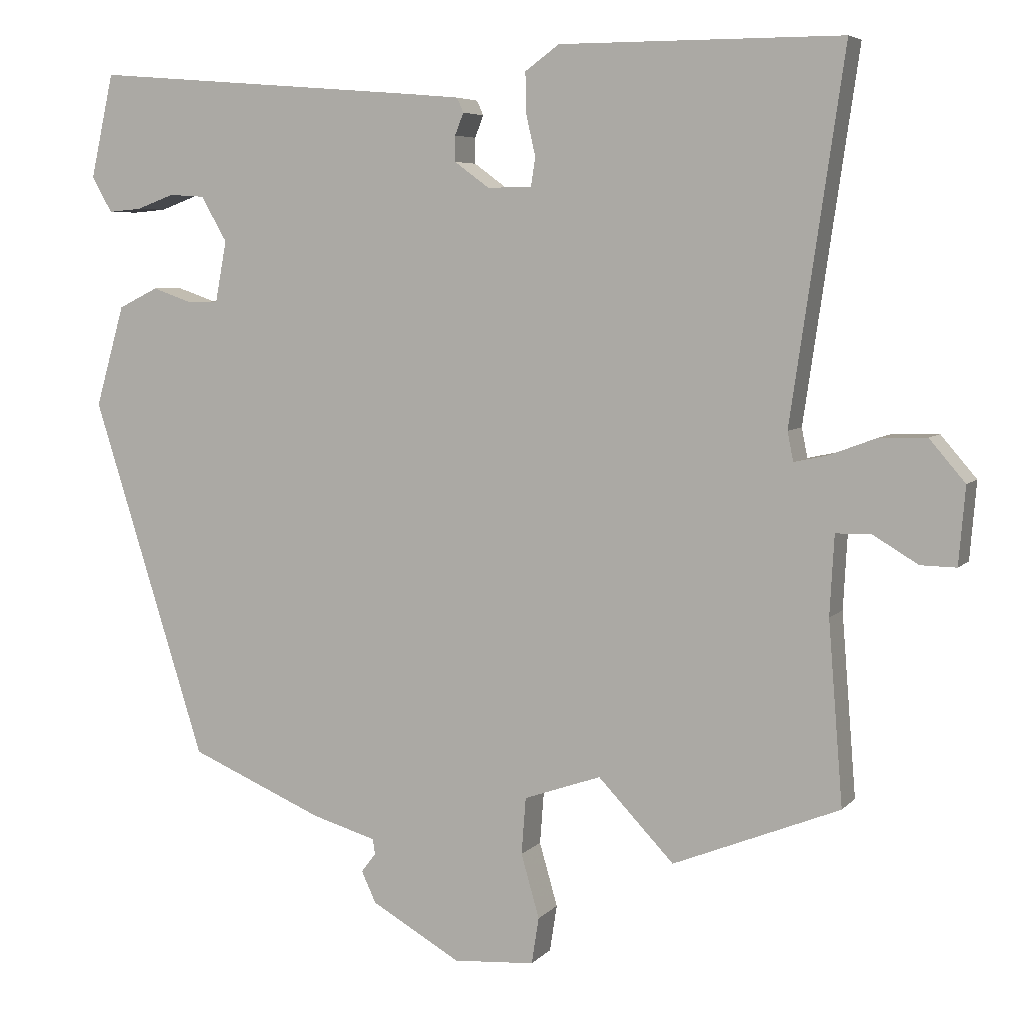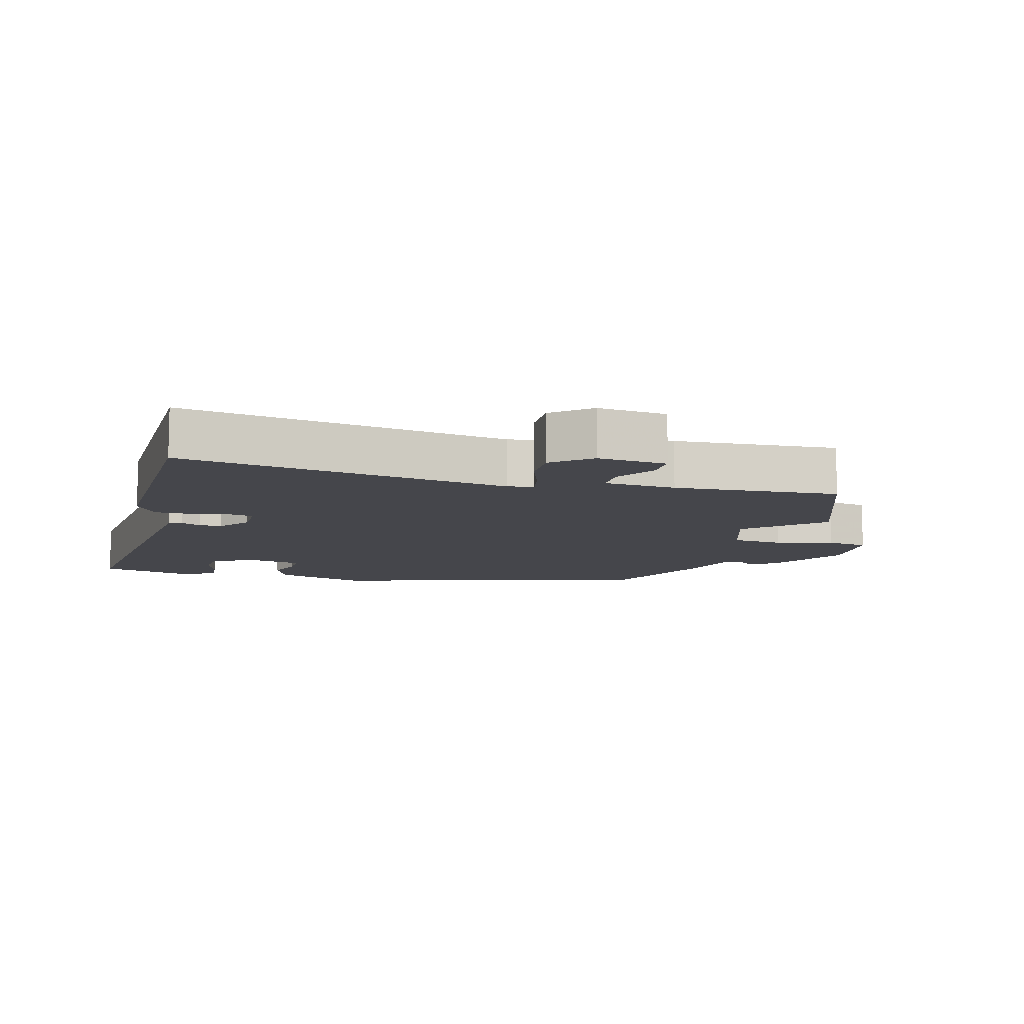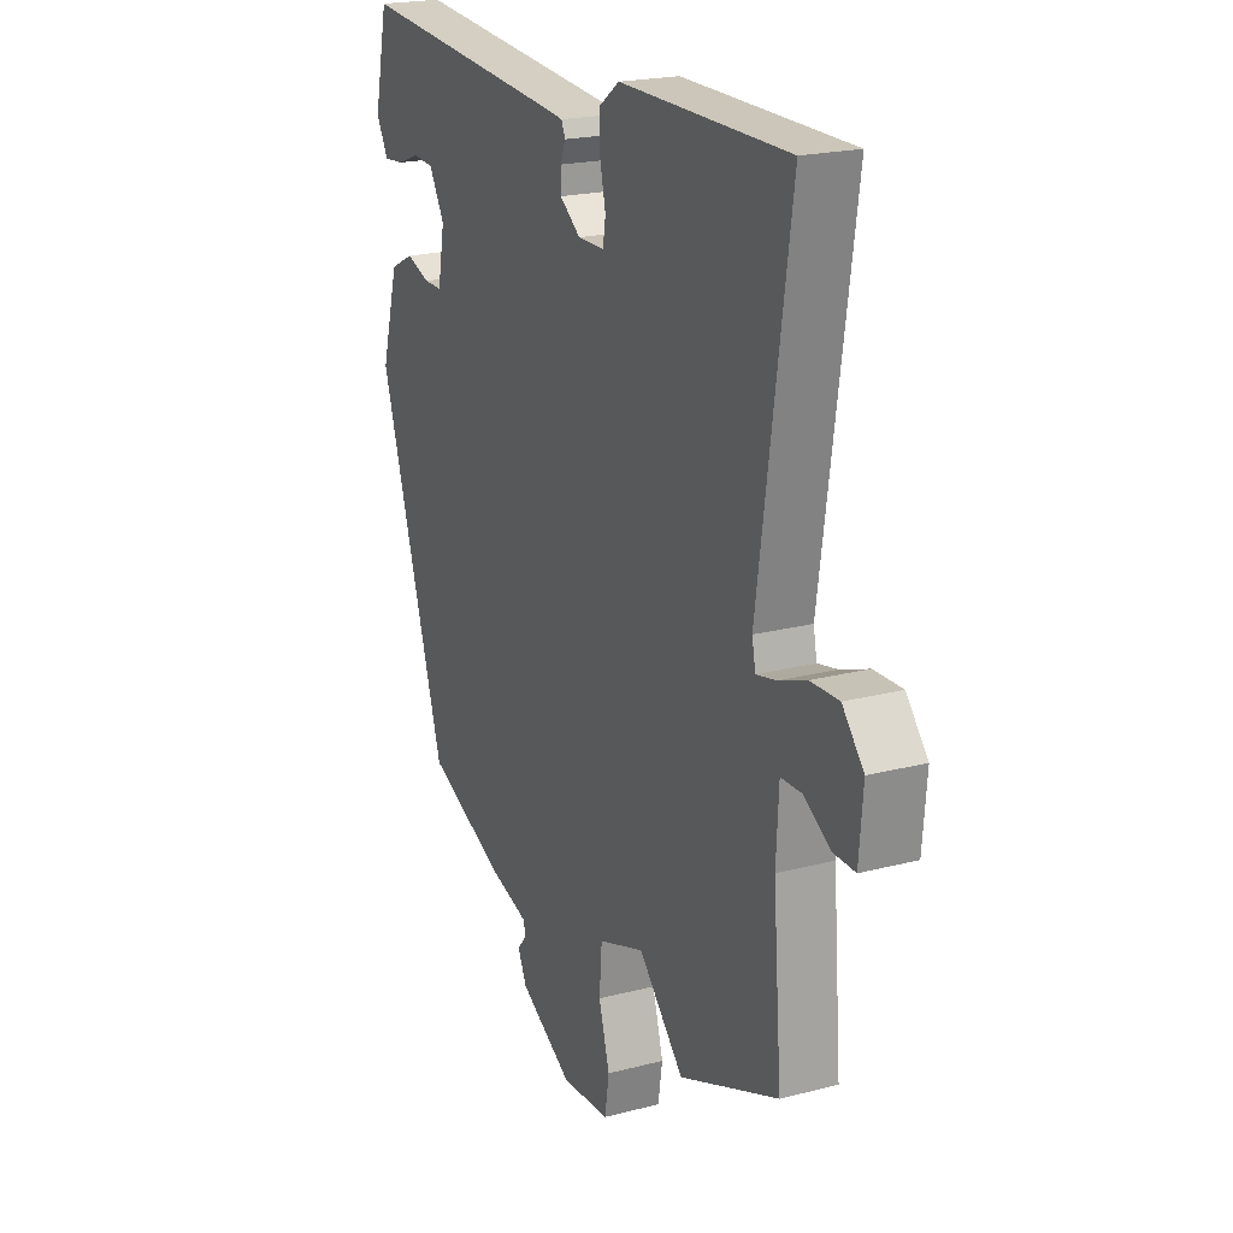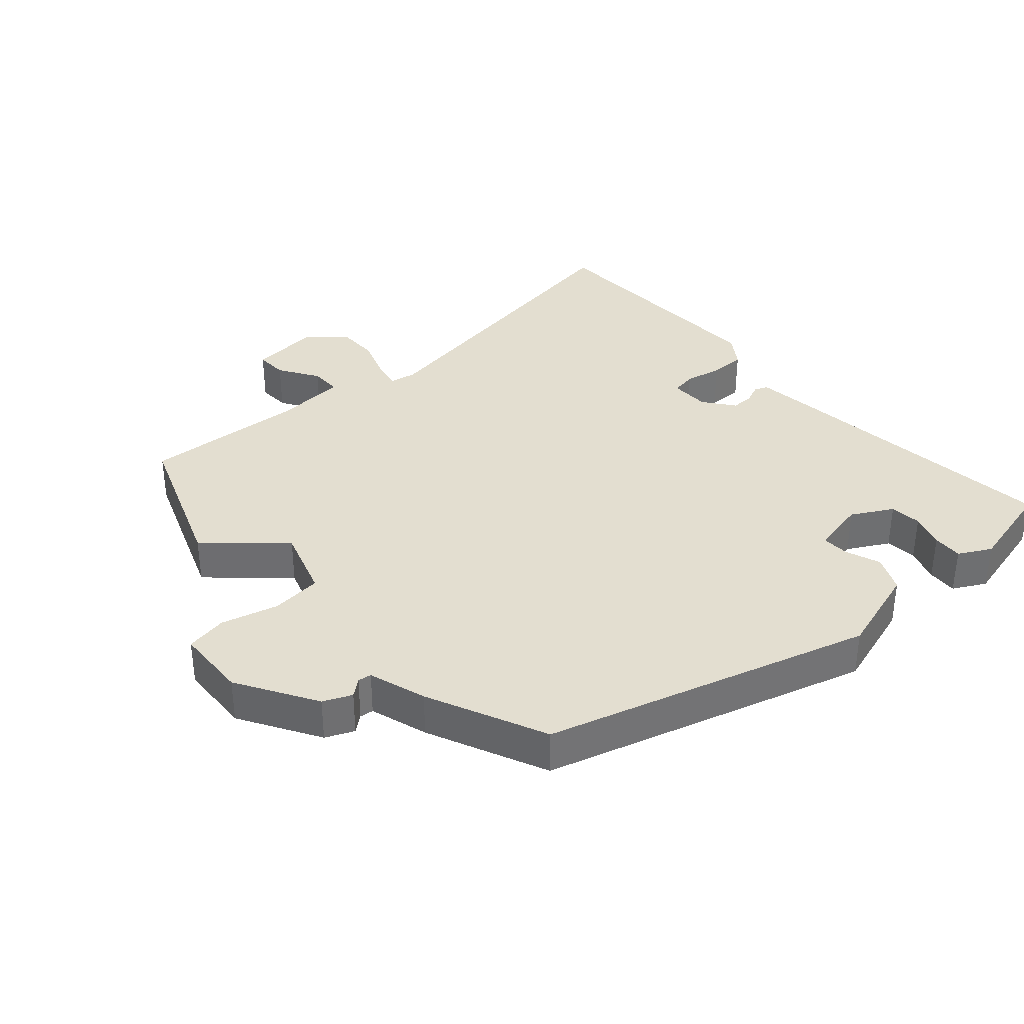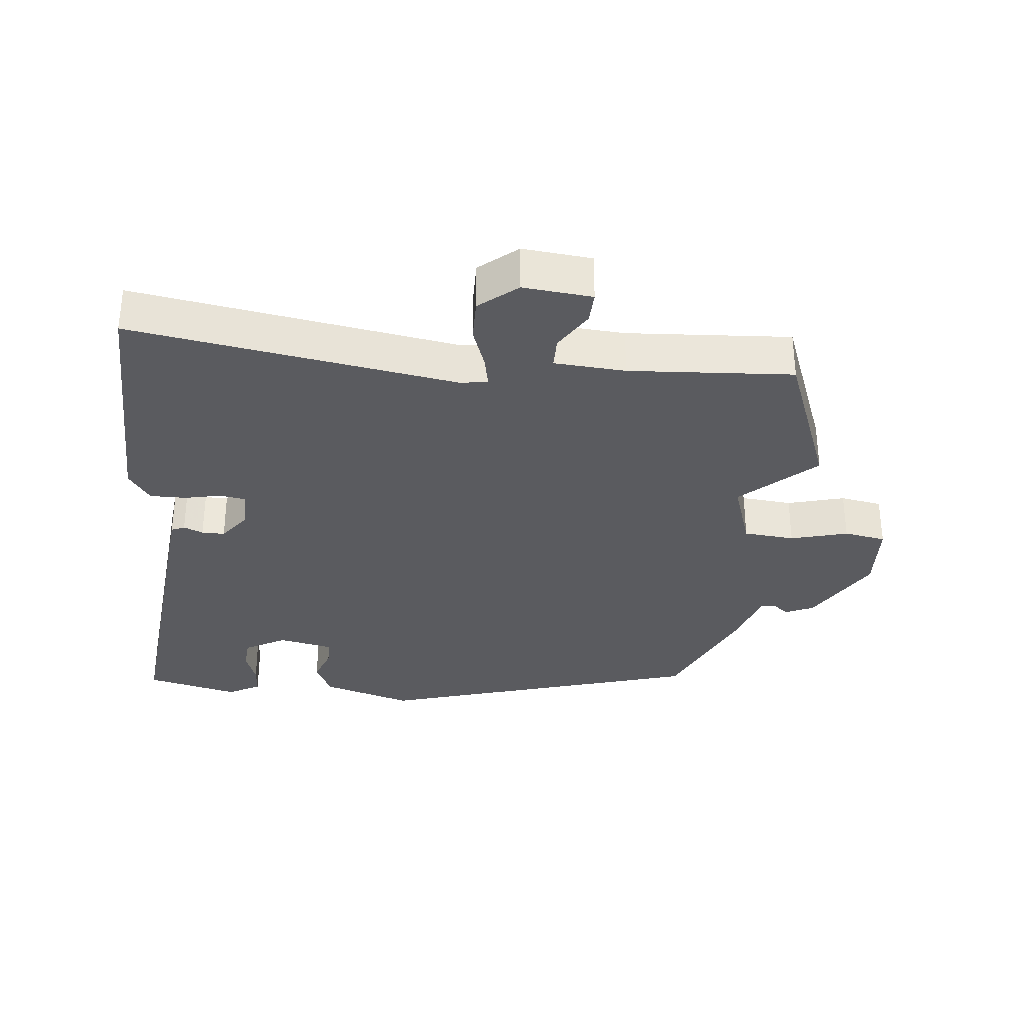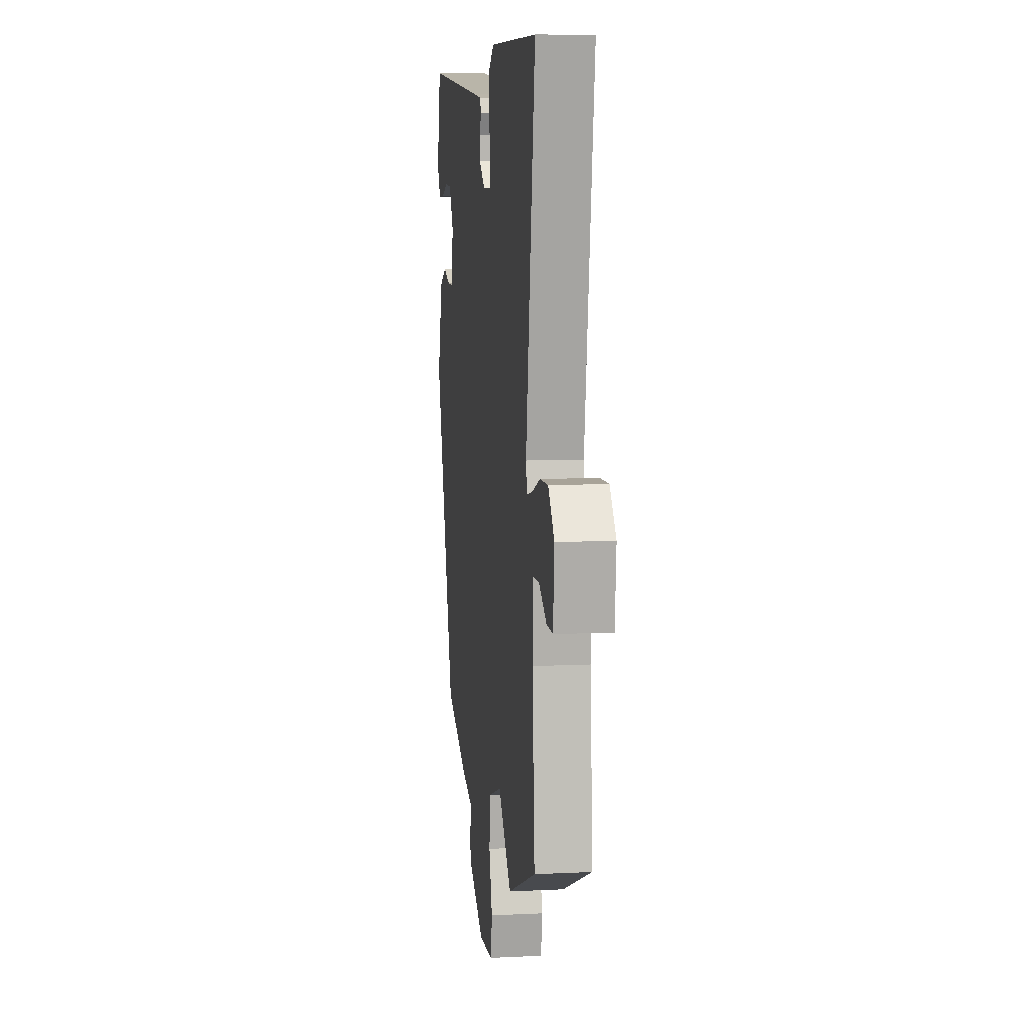
<metadata>
{"format":"obj","ext":"obj","renderer":"f3d","projection":"perspective","resolution":1024,"background":"white","views":[{"elev":5.8,"azim":21.7,"up":"+Z"},{"elev":-10.0,"azim":73.8,"up":"+Y"},{"elev":20.9,"azim":64.9,"up":"+Z"},{"elev":35.8,"azim":-132.8,"up":"+Y"},{"elev":-32.9,"azim":83.3,"up":"+Y"},{"elev":8.7,"azim":82.5,"up":"+Z"}]}
</metadata>
<code>
v -0.5 0.07 0.494
v -0.035 0.07 0.456
v 0.03 0.07 0.45
v 0.039 0.07 0.43
v 0.027 0.07 0.4
v 0.027 0.07 0.365
v 0.075 0.07 0.33
v 0.136 0.07 0.331
v 0.142 0.07 0.37
v 0.129 0.07 0.427
v 0.128 0.07 0.482
v 0.175 0.07 0.516
v 0.563 0.07 0.515
v 0.49 0.07 0.016
v 0.498 0.07 -0.024
v 0.544 0.07 -0.014
v 0.608 0.07 0.01
v 0.673 0.07 0.012
v 0.722 0.07 -0.045
v 0.713 0.07 -0.151
v 0.664 0.07 -0.15
v 0.602 0.07 -0.113
v 0.554 0.07 -0.114
v 0.548 0.07 -0.223
v 0.568 0.07 -0.473
v 0.339 0.07 -0.565
v 0.235 0.07 -0.456
v 0.129 0.07 -0.493
v 0.123 0.07 -0.571
v 0.148 0.07 -0.658
v 0.138 0.07 -0.722
v 0.026 0.07 -0.73
v -0.097 0.07 -0.66
v -0.117 0.07 -0.617
v -0.097 0.07 -0.591
v -0.1 0.07 -0.57
v -0.189 0.07 -0.544
v -0.373 0.07 -0.466
v -0.529 0.07 0.028
v -0.489 0.07 0.167
v -0.434 0.07 0.194
v -0.379 0.07 0.175
v -0.337 0.07 0.175
v -0.321 0.07 0.26
v -0.357 0.07 0.322
v -0.406 0.07 0.325
v -0.458 0.07 0.306
v -0.504 0.07 0.302
v -0.532 0.07 0.351
v -0.5 0 0.494
v -0.035 0 0.456
v 0.03 0 0.45
v 0.039 0 0.43
v 0.027 0 0.4
v 0.027 0 0.365
v 0.075 0 0.33
v 0.136 0 0.331
v 0.142 0 0.37
v 0.129 0 0.427
v 0.128 0 0.482
v 0.175 0 0.516
v 0.563 0 0.515
v 0.49 0 0.016
v 0.498 0 -0.024
v 0.544 0 -0.014
v 0.608 0 0.01
v 0.673 0 0.012
v 0.722 0 -0.045
v 0.713 0 -0.151
v 0.664 0 -0.15
v 0.602 0 -0.113
v 0.554 0 -0.114
v 0.548 0 -0.223
v 0.568 0 -0.473
v 0.339 0 -0.565
v 0.235 0 -0.456
v 0.129 0 -0.493
v 0.123 0 -0.571
v 0.148 0 -0.658
v 0.138 0 -0.722
v 0.026 0 -0.73
v -0.097 0 -0.66
v -0.117 0 -0.617
v -0.097 0 -0.591
v -0.1 0 -0.57
v -0.189 0 -0.544
v -0.373 0 -0.466
v -0.529 0 0.028
v -0.489 0 0.167
v -0.434 0 0.194
v -0.379 0 0.175
v -0.337 0 0.175
v -0.321 0 0.26
v -0.357 0 0.322
v -0.406 0 0.325
v -0.458 0 0.306
v -0.504 0 0.302
v -0.532 0 0.351
f 48 49 1
f 47 48 1
f 46 47 1
f 3 4 5
f 2 3 5
f 1 2 5
f 46 1 5
f 45 46 5
f 44 45 5 6
f 43 44 6 7
f 40 41 42
f 39 40 42
f 38 39 42
f 37 38 42
f 36 37 42
f 36 42 43
f 33 34 35
f 32 33 35
f 31 32 35
f 30 31 35
f 29 30 35
f 28 29 35 36
f 43 7 8
f 36 43 8
f 28 36 8
f 27 28 8
f 27 8 9
f 26 27 9
f 25 26 9
f 24 25 9
f 20 21 22
f 19 20 22
f 18 19 22
f 17 18 22
f 16 17 22
f 15 16 22 23
f 12 13 14
f 11 12 14
f 10 11 14
f 9 10 14
f 9 14 15
f 9 15 23 24
f 50 98 97
f 50 97 96
f 50 96 95
f 54 53 52
f 54 52 51
f 54 51 50
f 54 50 95
f 54 95 94
f 55 54 94 93
f 56 55 93 92
f 91 90 89
f 91 89 88
f 91 88 87
f 91 87 86
f 91 86 85
f 92 91 85
f 84 83 82
f 84 82 81
f 84 81 80
f 84 80 79
f 84 79 78
f 85 84 78 77
f 57 56 92
f 57 92 85
f 57 85 77
f 57 77 76
f 58 57 76
f 58 76 75
f 58 75 74
f 58 74 73
f 71 70 69
f 71 69 68
f 71 68 67
f 71 67 66
f 71 66 65
f 72 71 65 64
f 63 62 61
f 63 61 60
f 63 60 59
f 63 59 58
f 64 63 58
f 73 72 64 58
f 1 50 51 2
f 2 51 52 3
f 3 52 53 4
f 4 53 54 5
f 5 54 55 6
f 6 55 56 7
f 7 56 57 8
f 8 57 58 9
f 9 58 59 10
f 10 59 60 11
f 11 60 61 12
f 12 61 62 13
f 13 62 63 14
f 14 63 64 15
f 15 64 65 16
f 16 65 66 17
f 17 66 67 18
f 18 67 68 19
f 19 68 69 20
f 20 69 70 21
f 21 70 71 22
f 22 71 72 23
f 23 72 73 24
f 24 73 74 25
f 25 74 75 26
f 26 75 76 27
f 27 76 77 28
f 28 77 78 29
f 29 78 79 30
f 30 79 80 31
f 31 80 81 32
f 32 81 82 33
f 33 82 83 34
f 34 83 84 35
f 35 84 85 36
f 36 85 86 37
f 37 86 87 38
f 38 87 88 39
f 39 88 89 40
f 40 89 90 41
f 41 90 91 42
f 42 91 92 43
f 43 92 93 44
f 44 93 94 45
f 45 94 95 46
f 46 95 96 47
f 47 96 97 48
f 48 97 98 49
f 49 98 50 1

</code>
